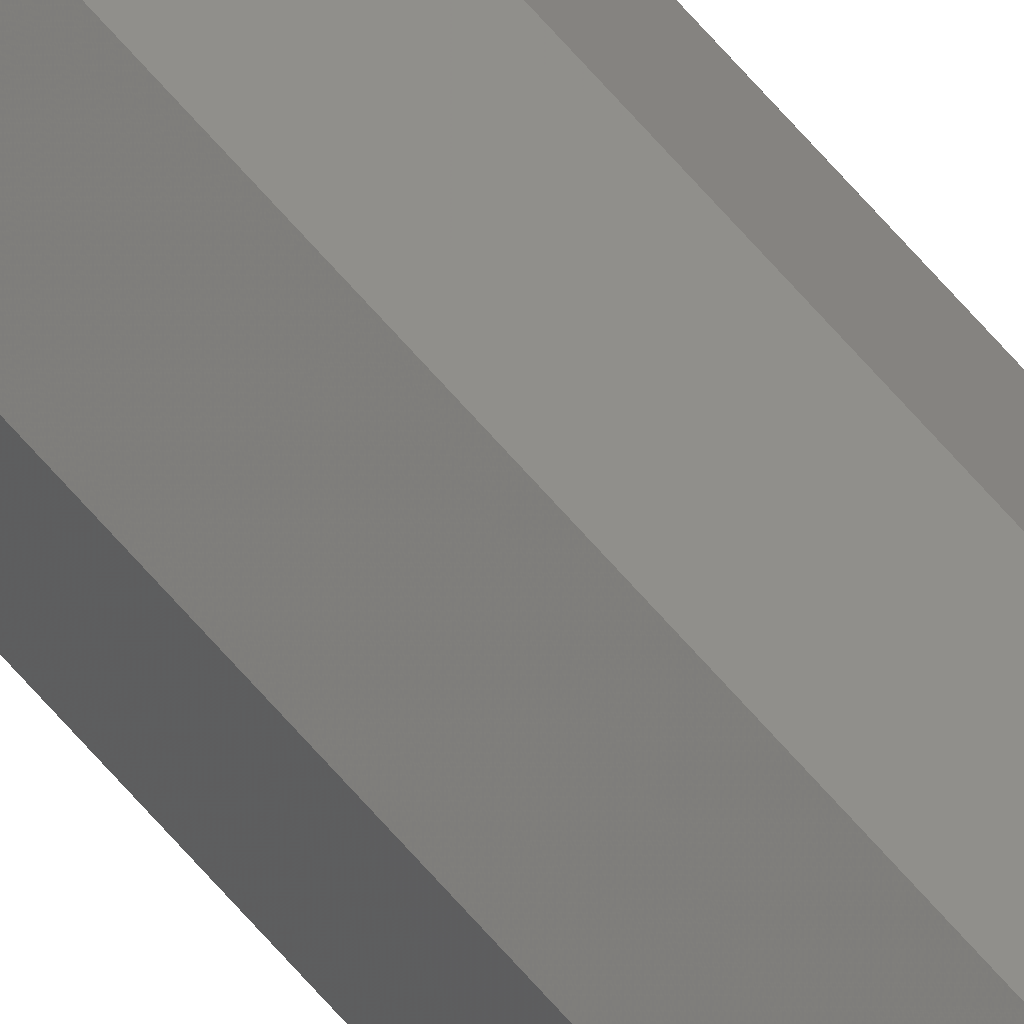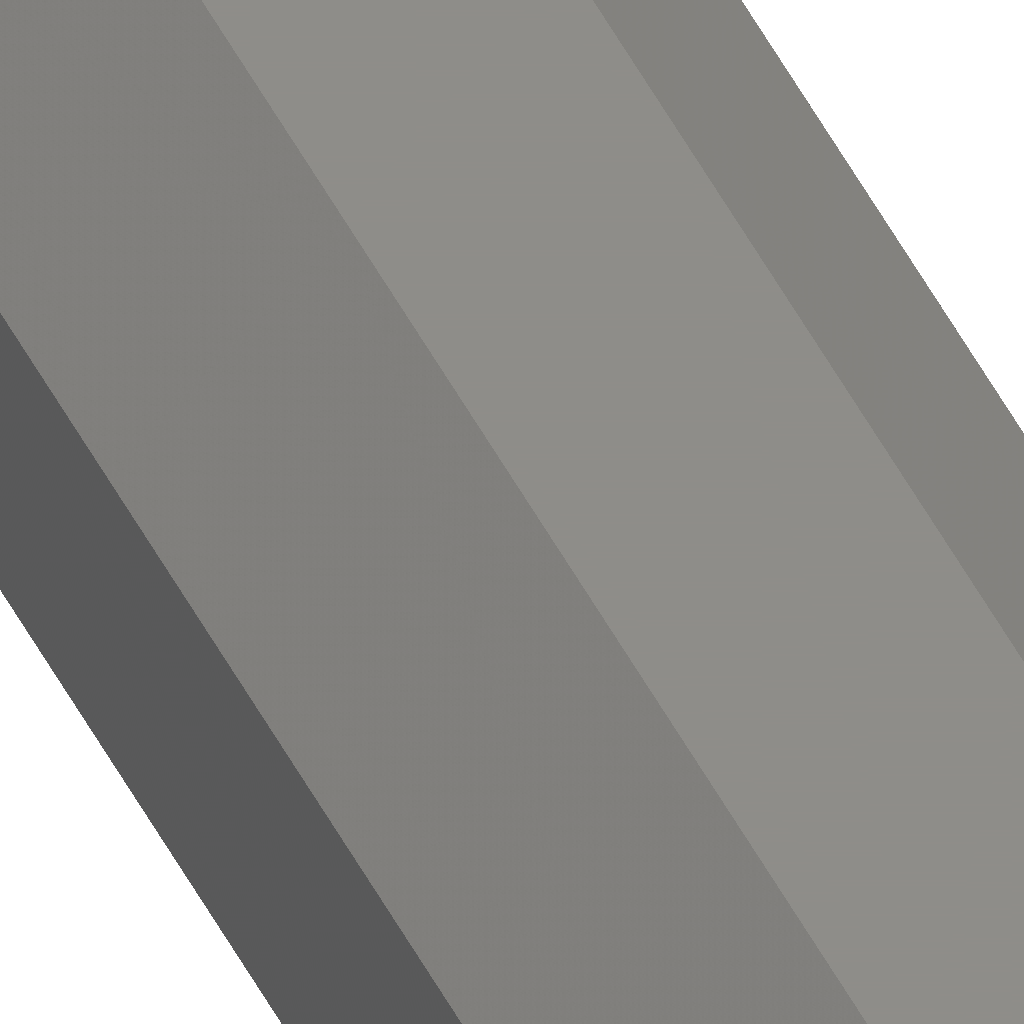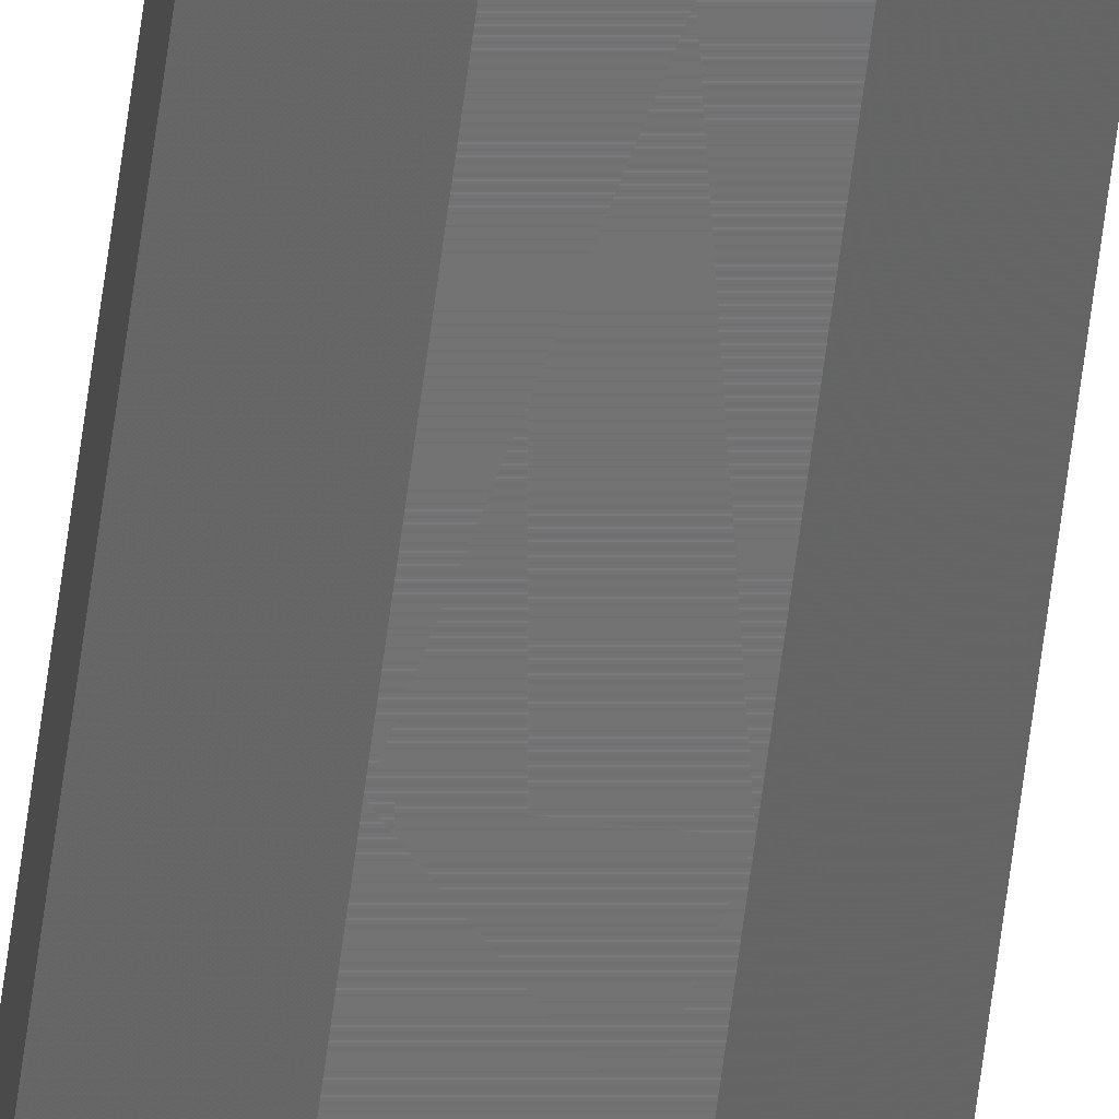
<metadata>
{"format":"stl","ext":"stl","renderer":"f3d","projection":"perspective","resolution":1024,"background":"white","views":[{"elev":48.4,"azim":-35.1,"up":"+Z"},{"elev":39.8,"azim":-22.6,"up":"+Z"},{"elev":-57.2,"azim":173.1,"up":"+Z"}]}
</metadata>
<code>
# stl→obj: 400 verts, 424 faces
v -0.1178 -36 0.02
v -0.1178 -36 0.13
v -0.1178 -35.5 0.02
v -0.1178 -35.5 0.13
v -0.1178 -35 0.02
v -0.1178 -35 0.13
v -0.04 -36 -0.05778
v -0.04 -35.5 -0.05778
v -0.04 -35 -0.05778
v -0.04 -36 0.2078
v -0.04 -35.5 0.2078
v -0.04 -35 0.2078
v 0.07 -36 -0.05778
v 0.07 -35.5 -0.05778
v 0.07 -35 -0.05778
v 0.07 -36 0.2078
v 0.07 -35.5 0.2078
v 0.07 -35 0.2078
v 0.1478 -36 0.02
v 0.1478 -35.5 0.02
v 0.1478 -35 0.02
v 0.1478 -36 0.13
v 0.1478 -35.5 0.13
v 0.1478 -35 0.13
v -0.06 -71 0.09
v -0.06036 -70.78 0.09025
v -0.06 -71 0.06
v -0.06036 -70.78 0.05975
v -0.06104 -70.37 0.05928
v -0.06104 -70.37 0.09072
v -0.06228 -69.62 0.05842
v -0.06228 -69.62 0.09158
v -0.06458 -68.23 0.05683
v -0.06458 -68.23 0.09317
v -0.06883 -65.65 0.05389
v -0.06883 -65.65 0.09611
v -0.07485 -62 0.04972
v -0.07485 -62 0.1003
v -0.08089 -58.35 0.04554
v -0.08089 -58.35 0.1045
v -0.08693 -54.69 0.04136
v -0.08693 -54.69 0.1086
v -0.09297 -51.03 0.03718
v -0.09297 -51.03 0.1128
v -0.099 -47.38 0.033
v -0.099 -47.38 0.117
v -0.105 -43.72 0.02882
v -0.105 -43.72 0.1212
v -0.1108 -40.24 0.02484
v -0.1108 -40.24 0.1252
v -0.1144 -38.02 0.02231
v -0.1144 -38.02 0.1277
v -0.1166 -36.74 0.02085
v -0.1166 -36.74 0.1292
v -0.04044 -36.76 0.2052
v -0.1165 -36.76 0.1291
v -0.04124 -38.18 0.2005
v -0.1142 -38.18 0.1275
v -0.1099 -40.8 0.1245
v -0.04274 -40.8 0.1916
v -0.04489 -44.56 0.179
v -0.1037 -44.56 0.1202
v -0.09742 -48.34 0.1159
v -0.04705 -48.34 0.1663
v -0.04921 -52.11 0.1536
v -0.09118 -52.11 0.1116
v -0.08494 -55.89 0.1073
v -0.05137 -55.89 0.1408
v -0.07871 -59.67 0.103
v -0.05352 -59.67 0.1281
v -0.07247 -63.45 0.09863
v -0.05568 -63.45 0.1154
v -0.06624 -67.22 0.09432
v -0.05784 -67.22 0.1027
v -0.1165 -36.76 0.02087
v -0.04044 -36.76 -0.05521
v -0.1142 -38.18 0.02249
v -0.04124 -38.18 -0.05045
v -0.04274 -40.8 -0.04164
v -0.1099 -40.8 0.02548
v -0.1037 -44.56 0.02978
v -0.04489 -44.56 -0.02898
v -0.04705 -48.34 -0.01627
v -0.09742 -48.34 0.0341
v -0.09118 -52.11 0.03842
v -0.04921 -52.11 -0.003555
v -0.05137 -55.89 0.009156
v -0.08494 -55.89 0.04273
v -0.05352 -59.67 0.02187
v -0.07871 -59.67 0.04705
v -0.05568 -63.45 0.03458
v -0.07247 -63.45 0.05137
v -0.05784 -67.22 0.04729
v -0.06624 -67.22 0.05568
v -0.1152 -34.24 0.01956
v -0.03913 -34.24 -0.05652
v -0.03751 -32.82 -0.05419
v -0.1105 -32.82 0.01876
v -0.1016 -30.2 0.01726
v -0.03452 -30.2 -0.04986
v -0.03022 -26.44 -0.04365
v -0.08898 -26.44 0.01511
v -0.07627 -22.66 0.01295
v -0.0259 -22.66 -0.03742
v -0.02158 -18.89 -0.03118
v -0.06356 -18.89 0.01079
v -0.05084 -15.11 0.008634
v -0.01727 -15.11 -0.02494
v -0.01295 -11.33 -0.01871
v -0.03813 -11.33 0.006475
v -0.02542 -7.554 0.004317
v -0.008634 -7.554 -0.01247
v -0.004317 -3.777 -0.006236
v -0.01271 -3.777 0.002158
v 0 0 0
v -0.004317 -3.777 0.1562
v -0.01271 -3.777 0.1478
v 0 0 0.15
v -0.008634 -7.554 0.1625
v -0.02542 -7.554 0.1457
v -0.01295 -11.33 0.1687
v -0.03813 -11.33 0.1435
v -0.01727 -15.11 0.1749
v -0.05084 -15.11 0.1414
v -0.02158 -18.89 0.1812
v -0.06356 -18.89 0.1392
v -0.0259 -22.66 0.1874
v -0.07627 -22.66 0.137
v -0.03022 -26.44 0.1937
v -0.08898 -26.44 0.1349
v -0.03452 -30.2 0.1999
v -0.1016 -30.2 0.1327
v -0.03751 -32.82 0.2042
v -0.1105 -32.82 0.1312
v -0.03913 -34.24 0.2065
v -0.1152 -34.24 0.1304
v -0.1153 -34.26 0.1304
v -0.1153 -34.26 0.01958
v -0.111 -32.98 0.01885
v -0.111 -32.98 0.1312
v -0.1035 -30.77 0.01758
v -0.1035 -30.77 0.1324
v -0.09183 -27.29 0.01559
v -0.09183 -27.29 0.1344
v -0.07953 -23.63 0.0135
v -0.07953 -23.63 0.1365
v -0.06723 -19.98 0.01142
v -0.06723 -19.98 0.1386
v -0.05493 -16.32 0.009328
v -0.05493 -16.32 0.1407
v -0.04263 -12.67 0.007239
v -0.04263 -12.67 0.1428
v -0.03033 -9.013 0.00515
v -0.03033 -9.013 0.1448
v -0.01804 -5.361 0.003064
v -0.01804 -5.361 0.1469
v -0.008817 -2.62 0.001497
v -0.008817 -2.62 0.1485
v -0.0033 -0.9805 0.0005603
v -0.0033 -0.9805 0.1494
v -0.04042 -36.74 -0.05529
v 0.07042 -36.74 -0.05529
v -0.04115 -38.02 -0.05098
v 0.07115 -38.02 -0.05098
v -0.04242 -40.23 -0.04354
v 0.07242 -40.23 -0.04354
v -0.04441 -43.71 -0.03183
v 0.07441 -43.71 -0.03183
v -0.0465 -47.37 -0.01953
v 0.0765 -47.37 -0.01953
v -0.04858 -51.02 -0.007231
v 0.07858 -51.02 -0.007231
v -0.05067 -54.68 0.005069
v 0.08067 -54.68 0.005069
v -0.05276 -58.33 0.01737
v 0.08276 -58.33 0.01737
v -0.05485 -61.99 0.02967
v 0.08485 -61.99 0.02967
v -0.05694 -65.64 0.04196
v 0.08694 -65.64 0.04196
v -0.0585 -68.38 0.05118
v 0.0885 -68.38 0.05118
v -0.05944 -70.02 0.0567
v 0.08944 -70.02 0.0567
v 0.09 -71 0.06
v -0.04042 -36.74 0.2053
v 0.07042 -36.74 0.2053
v -0.04115 -38.02 0.201
v 0.07115 -38.02 0.201
v -0.04242 -40.23 0.1935
v 0.07242 -40.23 0.1935
v -0.04441 -43.71 0.1818
v 0.07441 -43.71 0.1818
v -0.0465 -47.37 0.1695
v 0.0765 -47.37 0.1695
v -0.04858 -51.02 0.1572
v 0.07858 -51.02 0.1572
v -0.05067 -54.68 0.1449
v 0.08067 -54.68 0.1449
v -0.05276 -58.33 0.1326
v 0.08276 -58.33 0.1326
v -0.05485 -61.99 0.1203
v 0.08485 -61.99 0.1203
v -0.05694 -65.64 0.108
v 0.08694 -65.64 0.108
v -0.0585 -68.38 0.09882
v 0.0885 -68.38 0.09882
v -0.05944 -70.02 0.0933
v 0.08944 -70.02 0.0933
v 0.09 -71 0.09
v 0.03 0 0
v 0.03025 -0.2201 -0.0003634
v -0.0002516 -0.2201 -0.0003634
v -0.0007167 -0.6271 -0.001035
v 0.03072 -0.6271 -0.001035
v -0.001577 -1.38 -0.002278
v 0.03158 -1.38 -0.002278
v -0.003168 -2.772 -0.004576
v 0.03317 -2.772 -0.004576
v -0.00611 -5.346 -0.008826
v 0.03611 -5.346 -0.008826
v -0.01028 -8.997 -0.01485
v 0.04028 -8.997 -0.01485
v -0.01446 -12.65 -0.02089
v 0.04446 -12.65 -0.02089
v -0.01864 -16.31 -0.02693
v 0.04864 -16.31 -0.02693
v -0.02282 -19.97 -0.03297
v 0.05282 -19.97 -0.03297
v -0.027 -23.62 -0.039
v 0.057 -23.62 -0.039
v -0.03118 -27.28 -0.04504
v 0.06118 -27.28 -0.04504
v -0.03516 -30.76 -0.05079
v 0.06516 -30.76 -0.05079
v -0.03769 -32.98 -0.05445
v 0.06769 -32.98 -0.05445
v -0.03915 -34.26 -0.05656
v 0.06915 -34.26 -0.05656
v 0.03 0 0.15
v 0.03025 -0.2201 0.1504
v -0.0002516 -0.2201 0.1504
v 0.03072 -0.6271 0.151
v -0.0007167 -0.6271 0.151
v 0.03158 -1.38 0.1523
v -0.001577 -1.38 0.1523
v 0.03317 -2.772 0.1546
v -0.003168 -2.772 0.1546
v 0.03611 -5.346 0.1588
v -0.00611 -5.346 0.1588
v 0.04028 -8.997 0.1649
v -0.01028 -8.997 0.1649
v 0.04446 -12.65 0.1709
v -0.01446 -12.65 0.1709
v 0.04864 -16.31 0.1769
v -0.01864 -16.31 0.1769
v 0.05282 -19.97 0.183
v -0.02282 -19.97 0.183
v 0.057 -23.62 0.189
v -0.027 -23.62 0.189
v 0.06118 -27.28 0.195
v -0.03118 -27.28 0.195
v 0.06516 -30.76 0.2008
v -0.03516 -30.76 0.2008
v 0.06769 -32.98 0.2044
v -0.03769 -32.98 0.2044
v 0.06915 -34.26 0.2066
v -0.03915 -34.26 0.2066
v 0.0333 -0.9805 0.0005603
v 0.0333 -0.9805 0.1494
v 0.03882 -2.62 0.001497
v 0.03882 -2.62 0.1485
v 0.04804 -5.361 0.1469
v 0.04804 -5.361 0.003064
v 0.06033 -9.013 0.00515
v 0.06033 -9.013 0.1448
v 0.07263 -12.67 0.007239
v 0.07263 -12.67 0.1428
v 0.08493 -16.32 0.1407
v 0.08493 -16.32 0.009328
v 0.09723 -19.98 0.01142
v 0.09723 -19.98 0.1386
v 0.1095 -23.63 0.0135
v 0.1095 -23.63 0.1365
v 0.1218 -27.29 0.1344
v 0.1218 -27.29 0.01559
v 0.1335 -30.77 0.01758
v 0.1335 -30.77 0.1324
v 0.141 -32.98 0.01885
v 0.141 -32.98 0.1312
v 0.1453 -34.26 0.1304
v 0.1453 -34.26 0.01958
v 0.04271 -3.777 0.002158
v 0.03432 -3.777 -0.006236
v 0.03863 -7.554 -0.01247
v 0.05542 -7.554 0.004317
v 0.04295 -11.33 -0.01871
v 0.06813 -11.33 0.006475
v 0.04727 -15.11 -0.02494
v 0.08084 -15.11 0.008634
v 0.05158 -18.89 -0.03118
v 0.09356 -18.89 0.01079
v 0.1063 -22.66 0.01295
v 0.0559 -22.66 -0.03742
v 0.119 -26.44 0.01511
v 0.06022 -26.44 -0.04365
v 0.1316 -30.2 0.01726
v 0.06452 -30.2 -0.04986
v 0.1405 -32.82 0.01876
v 0.06751 -32.82 -0.05419
v 0.1452 -34.24 0.01956
v 0.06913 -34.24 -0.05652
v 0.1452 -34.24 0.1304
v 0.06913 -34.24 0.2065
v 0.06751 -32.82 0.2042
v 0.1405 -32.82 0.1312
v 0.1316 -30.2 0.1327
v 0.06452 -30.2 0.1999
v 0.06022 -26.44 0.1937
v 0.119 -26.44 0.1349
v 0.1063 -22.66 0.137
v 0.0559 -22.66 0.1874
v 0.05158 -18.89 0.1812
v 0.09356 -18.89 0.1392
v 0.08084 -15.11 0.1414
v 0.04727 -15.11 0.1749
v 0.04295 -11.33 0.1687
v 0.06813 -11.33 0.1435
v 0.05542 -7.554 0.1457
v 0.03863 -7.554 0.1625
v 0.03432 -3.777 0.1562
v 0.04271 -3.777 0.1478
v 0.07044 -36.76 -0.05521
v 0.1465 -36.76 0.02087
v 0.07124 -38.18 -0.05045
v 0.1442 -38.18 0.02249
v 0.1399 -40.8 0.02548
v 0.07274 -40.8 -0.04164
v 0.07489 -44.56 -0.02898
v 0.1337 -44.56 0.02978
v 0.1274 -48.34 0.0341
v 0.07705 -48.34 -0.01627
v 0.07921 -52.11 -0.003555
v 0.1212 -52.11 0.03842
v 0.1149 -55.89 0.04273
v 0.08137 -55.89 0.009156
v 0.1087 -59.67 0.04705
v 0.08352 -59.67 0.02187
v 0.1025 -63.45 0.05137
v 0.08568 -63.45 0.03458
v 0.09624 -67.22 0.05568
v 0.08784 -67.22 0.04729
v 0.07044 -36.76 0.2052
v 0.1465 -36.76 0.1291
v 0.07124 -38.18 0.2005
v 0.1442 -38.18 0.1275
v 0.1399 -40.8 0.1245
v 0.07274 -40.8 0.1916
v 0.07489 -44.56 0.179
v 0.1337 -44.56 0.1202
v 0.1274 -48.34 0.1159
v 0.07705 -48.34 0.1663
v 0.07921 -52.11 0.1536
v 0.1212 -52.11 0.1116
v 0.1149 -55.89 0.1073
v 0.08137 -55.89 0.1408
v 0.1087 -59.67 0.103
v 0.08352 -59.67 0.1281
v 0.1025 -63.45 0.09863
v 0.08568 -63.45 0.1154
v 0.09624 -67.22 0.09432
v 0.08784 -67.22 0.1027
v 0.09036 -70.78 0.09025
v 0.09036 -70.78 0.05975
v 0.09104 -70.37 0.05928
v 0.09104 -70.37 0.09072
v 0.09228 -69.62 0.05842
v 0.09228 -69.62 0.09158
v 0.09458 -68.23 0.05683
v 0.09458 -68.23 0.09317
v 0.09883 -65.65 0.05389
v 0.09883 -65.65 0.09611
v 0.1049 -62 0.04972
v 0.1049 -62 0.1003
v 0.1109 -58.35 0.04554
v 0.1109 -58.35 0.1045
v 0.1169 -54.69 0.04136
v 0.1169 -54.69 0.1086
v 0.123 -51.03 0.03718
v 0.123 -51.03 0.1128
v 0.129 -47.38 0.033
v 0.129 -47.38 0.117
v 0.135 -43.72 0.02882
v 0.135 -43.72 0.1212
v 0.1408 -40.24 0.02484
v 0.1408 -40.24 0.1252
v 0.1444 -38.02 0.02231
v 0.1444 -38.02 0.1277
v 0.1466 -36.74 0.1292
v 0.1466 -36.74 0.02085
f 1 2 3
f 4 3 2
f 5 3 6
f 4 6 3
f 1 3 7
f 8 7 3
f 5 9 3
f 8 3 9
f 10 11 2
f 4 2 11
f 11 12 4
f 6 4 12
f 7 8 13
f 14 13 8
f 8 9 14
f 15 14 9
f 16 17 10
f 11 10 17
f 11 17 12
f 18 12 17
f 13 14 19
f 20 19 14
f 14 15 20
f 21 20 15
f 22 23 16
f 17 16 23
f 17 23 18
f 24 18 23
f 19 20 22
f 23 22 20
f 20 21 23
f 24 23 21
f 25 26 27
f 28 27 26
f 28 26 29
f 30 29 26
f 29 30 31
f 32 31 30
f 31 32 33
f 34 33 32
f 33 34 35
f 36 35 34
f 35 36 37
f 38 37 36
f 37 38 39
f 40 39 38
f 39 40 41
f 42 41 40
f 41 42 43
f 44 43 42
f 43 44 45
f 46 45 44
f 45 46 47
f 48 47 46
f 47 48 49
f 50 49 48
f 49 50 51
f 52 51 50
f 51 52 53
f 54 53 52
f 53 54 1
f 2 1 54
f 10 2 55
f 56 55 2
f 55 56 57
f 58 57 56
f 58 59 57
f 60 57 59
f 60 59 61
f 62 61 59
f 62 63 61
f 64 61 63
f 64 63 65
f 66 65 63
f 66 67 65
f 68 65 67
f 67 69 68
f 70 68 69
f 69 71 70
f 72 70 71
f 71 73 72
f 74 72 73
f 73 25 74
f 1 7 75
f 76 75 7
f 75 76 77
f 78 77 76
f 78 79 77
f 80 77 79
f 80 79 81
f 82 81 79
f 82 83 81
f 84 81 83
f 84 83 85
f 86 85 83
f 86 87 85
f 88 85 87
f 87 89 88
f 90 88 89
f 89 91 90
f 92 90 91
f 91 93 92
f 94 92 93
f 93 27 94
f 5 95 9
f 96 9 95
f 96 95 97
f 98 97 95
f 98 99 97
f 100 97 99
f 100 99 101
f 102 101 99
f 102 103 101
f 104 101 103
f 104 103 105
f 106 105 103
f 106 107 105
f 108 105 107
f 108 107 109
f 110 109 107
f 110 111 109
f 112 109 111
f 112 111 113
f 114 113 111
f 113 114 115
f 116 117 118
f 119 120 116
f 117 116 120
f 119 121 120
f 122 120 121
f 123 124 121
f 122 121 124
f 123 125 124
f 126 124 125
f 127 128 125
f 126 125 128
f 127 129 128
f 130 128 129
f 131 132 129
f 130 129 132
f 131 133 132
f 134 132 133
f 135 136 133
f 134 133 136
f 135 12 136
f 6 136 12
f 6 137 5
f 138 5 137
f 138 137 139
f 140 139 137
f 141 139 142
f 140 142 139
f 143 141 144
f 142 144 141
f 143 144 145
f 146 145 144
f 147 145 148
f 146 148 145
f 149 147 150
f 148 150 147
f 149 150 151
f 152 151 150
f 153 151 154
f 152 154 151
f 155 153 156
f 154 156 153
f 155 156 157
f 158 157 156
f 159 157 160
f 158 160 157
f 159 160 115
f 118 115 160
f 7 161 13
f 162 13 161
f 163 164 161
f 162 161 164
f 163 165 164
f 166 164 165
f 167 168 165
f 166 165 168
f 167 169 168
f 170 168 169
f 171 172 169
f 170 169 172
f 171 173 172
f 174 172 173
f 175 176 173
f 174 173 176
f 175 177 176
f 178 176 177
f 179 180 177
f 178 177 180
f 179 181 180
f 182 180 181
f 183 184 181
f 182 181 184
f 183 27 184
f 185 184 27
f 10 186 16
f 187 16 186
f 188 189 186
f 187 186 189
f 188 190 189
f 191 189 190
f 192 193 190
f 191 190 193
f 192 194 193
f 195 193 194
f 196 197 194
f 195 194 197
f 196 198 197
f 199 197 198
f 200 201 198
f 199 198 201
f 200 202 201
f 203 201 202
f 204 205 202
f 203 202 205
f 204 206 205
f 207 205 206
f 208 209 206
f 207 206 209
f 208 25 209
f 210 209 25
f 211 212 115
f 213 115 212
f 213 212 214
f 215 214 212
f 214 215 216
f 217 216 215
f 216 217 218
f 219 218 217
f 218 219 220
f 221 220 219
f 220 221 222
f 223 222 221
f 222 223 224
f 225 224 223
f 224 225 226
f 227 226 225
f 226 227 228
f 229 228 227
f 228 229 230
f 231 230 229
f 230 231 232
f 233 232 231
f 232 233 234
f 235 234 233
f 234 235 236
f 237 236 235
f 236 237 238
f 239 238 237
f 238 239 9
f 15 9 239
f 240 118 241
f 242 241 118
f 241 242 243
f 244 243 242
f 243 244 245
f 246 245 244
f 245 246 247
f 248 247 246
f 247 248 249
f 250 249 248
f 249 250 251
f 252 251 250
f 251 252 253
f 254 253 252
f 253 254 255
f 256 255 254
f 255 256 257
f 258 257 256
f 257 258 259
f 260 259 258
f 259 260 261
f 262 261 260
f 261 262 263
f 264 263 262
f 263 264 265
f 266 265 264
f 265 266 267
f 268 267 266
f 268 12 267
f 18 267 12
f 269 270 211
f 240 211 270
f 269 271 270
f 272 270 271
f 272 271 273
f 274 273 271
f 274 275 273
f 276 273 275
f 275 277 276
f 278 276 277
f 278 277 279
f 280 279 277
f 280 281 279
f 282 279 281
f 281 283 282
f 284 282 283
f 284 283 285
f 286 285 283
f 286 287 285
f 288 285 287
f 287 289 288
f 290 288 289
f 290 289 291
f 292 291 289
f 292 21 291
f 24 291 21
f 293 294 211
f 294 293 295
f 296 295 293
f 297 295 298
f 296 298 295
f 297 298 299
f 300 299 298
f 299 300 301
f 302 301 300
f 303 304 302
f 301 302 304
f 303 305 304
f 306 304 305
f 305 307 306
f 308 306 307
f 309 310 307
f 308 307 310
f 309 311 310
f 312 310 311
f 311 21 312
f 15 312 21
f 24 313 18
f 314 18 313
f 314 313 315
f 316 315 313
f 316 317 315
f 318 315 317
f 318 317 319
f 320 319 317
f 320 321 319
f 322 319 321
f 322 321 323
f 324 323 321
f 324 325 323
f 326 323 325
f 326 325 327
f 328 327 325
f 328 329 327
f 330 327 329
f 330 329 331
f 332 331 329
f 331 332 240
f 13 19 333
f 334 333 19
f 333 334 335
f 336 335 334
f 336 337 335
f 338 335 337
f 338 337 339
f 340 339 337
f 340 341 339
f 342 339 341
f 342 341 343
f 344 343 341
f 344 345 343
f 346 343 345
f 345 347 346
f 348 346 347
f 347 349 348
f 350 348 349
f 349 351 350
f 352 350 351
f 351 185 352
f 16 22 353
f 354 353 22
f 353 354 355
f 356 355 354
f 356 357 355
f 358 355 357
f 358 357 359
f 360 359 357
f 360 361 359
f 362 359 361
f 362 361 363
f 364 363 361
f 364 365 363
f 366 363 365
f 365 367 366
f 368 366 367
f 367 369 368
f 370 368 369
f 369 371 370
f 372 370 371
f 371 210 372
f 210 185 373
f 374 373 185
f 375 376 374
f 373 374 376
f 377 378 375
f 376 375 378
f 379 380 377
f 378 377 380
f 381 382 379
f 380 379 382
f 383 384 381
f 382 381 384
f 385 386 383
f 384 383 386
f 387 388 385
f 386 385 388
f 389 390 387
f 388 387 390
f 391 392 389
f 390 389 392
f 393 394 391
f 392 391 394
f 395 396 393
f 394 393 396
f 397 398 395
f 396 395 398
f 398 397 399
f 400 399 397
f 400 19 399
f 22 399 19

</code>
